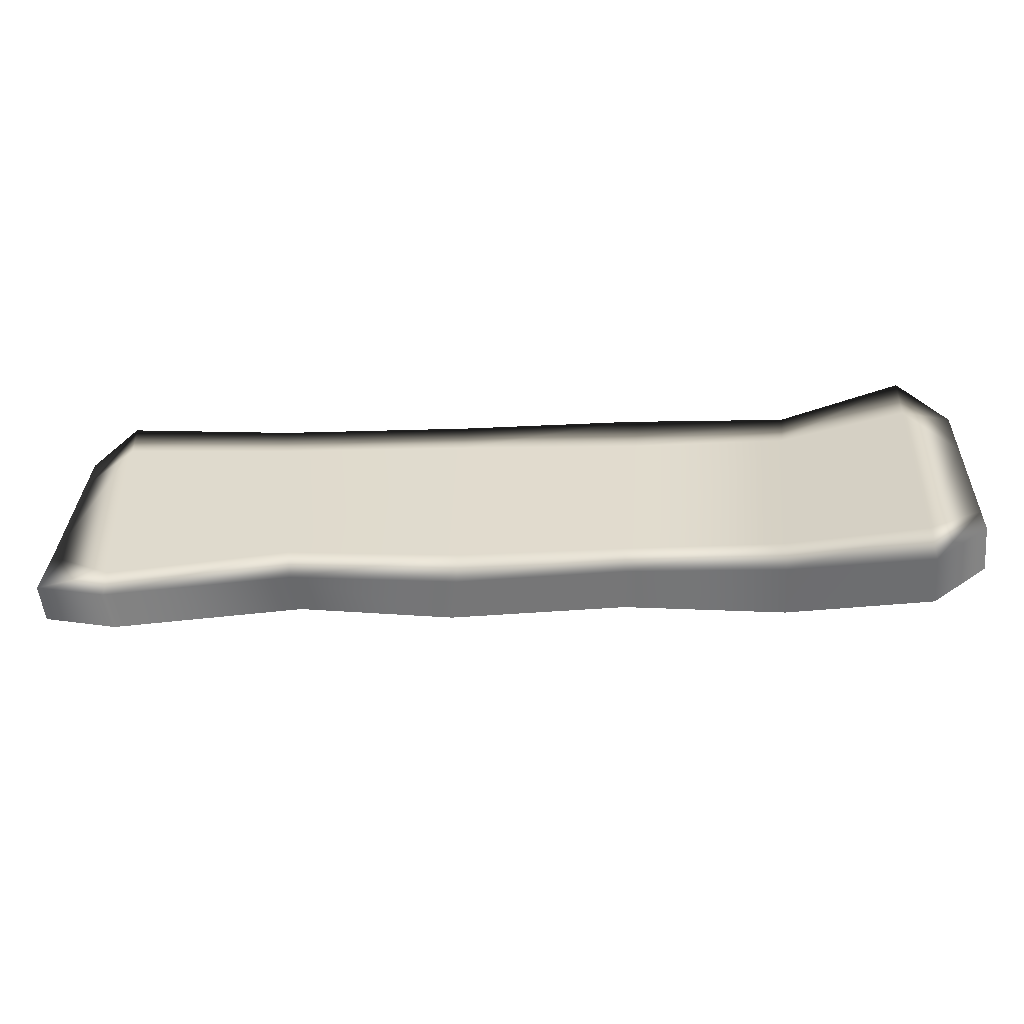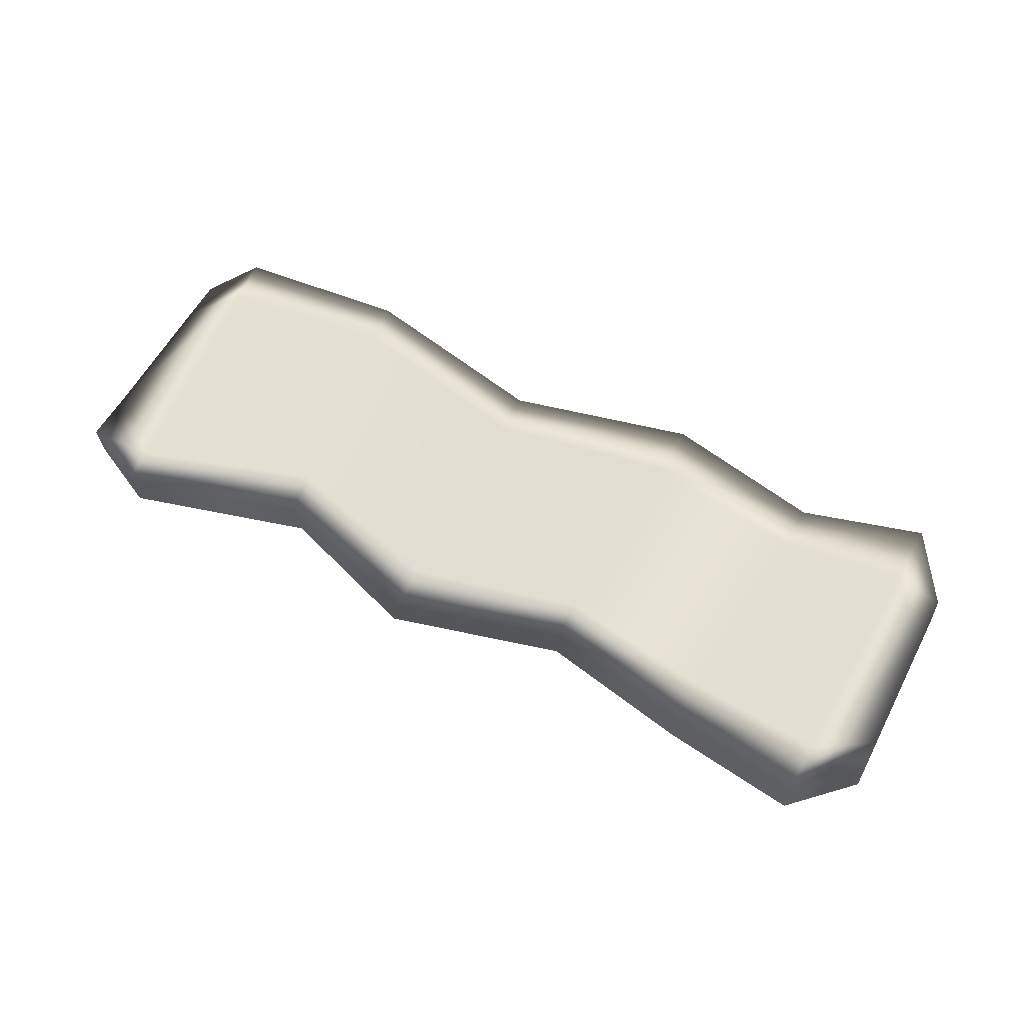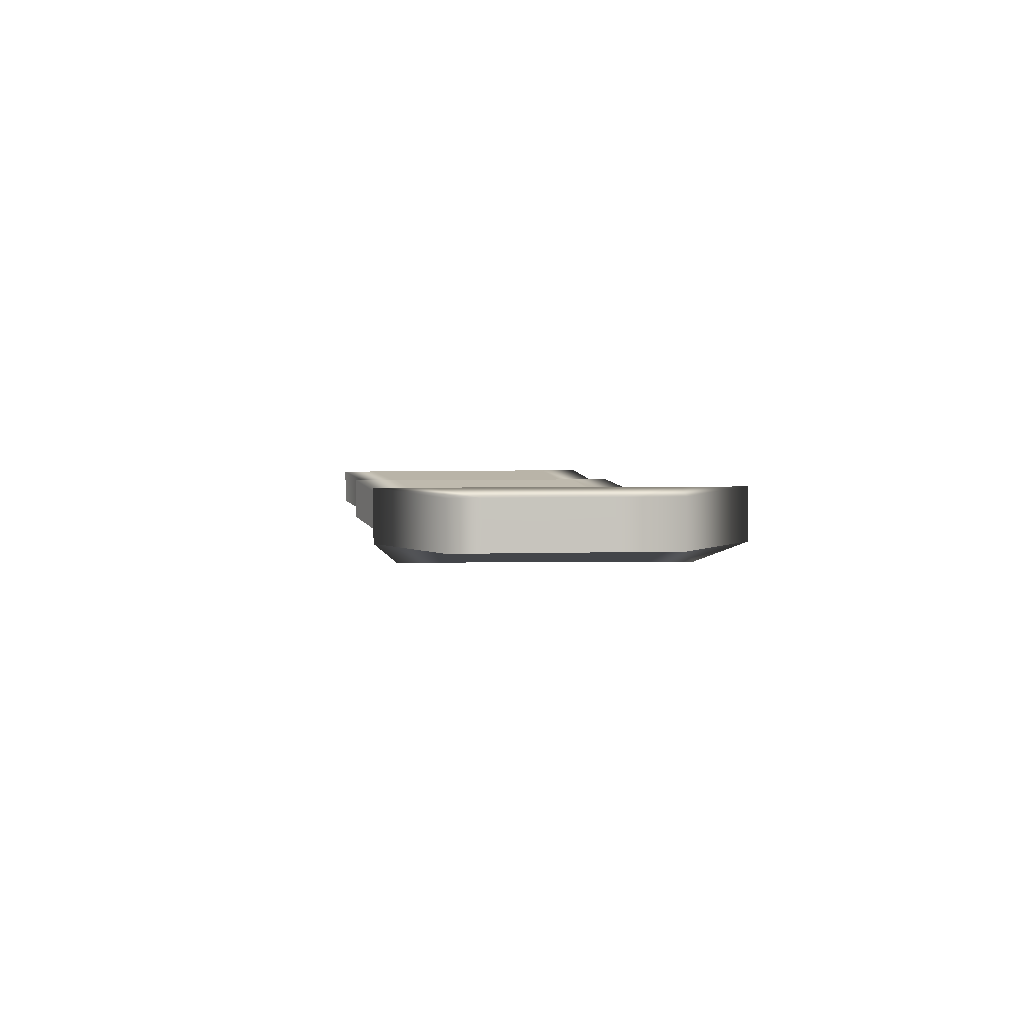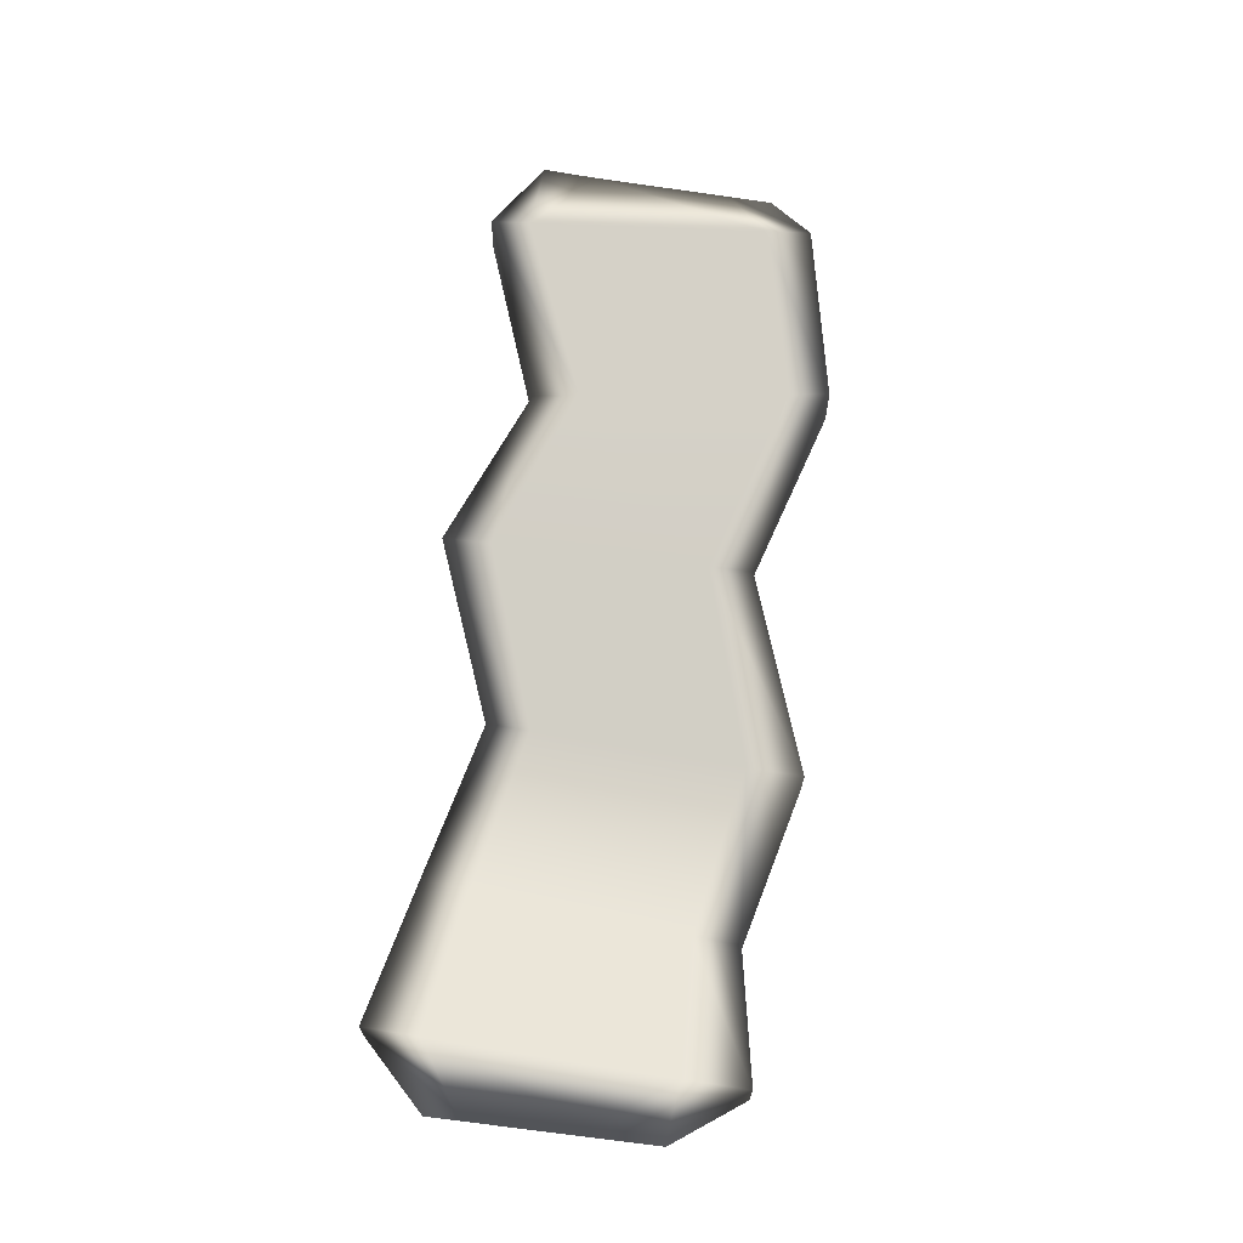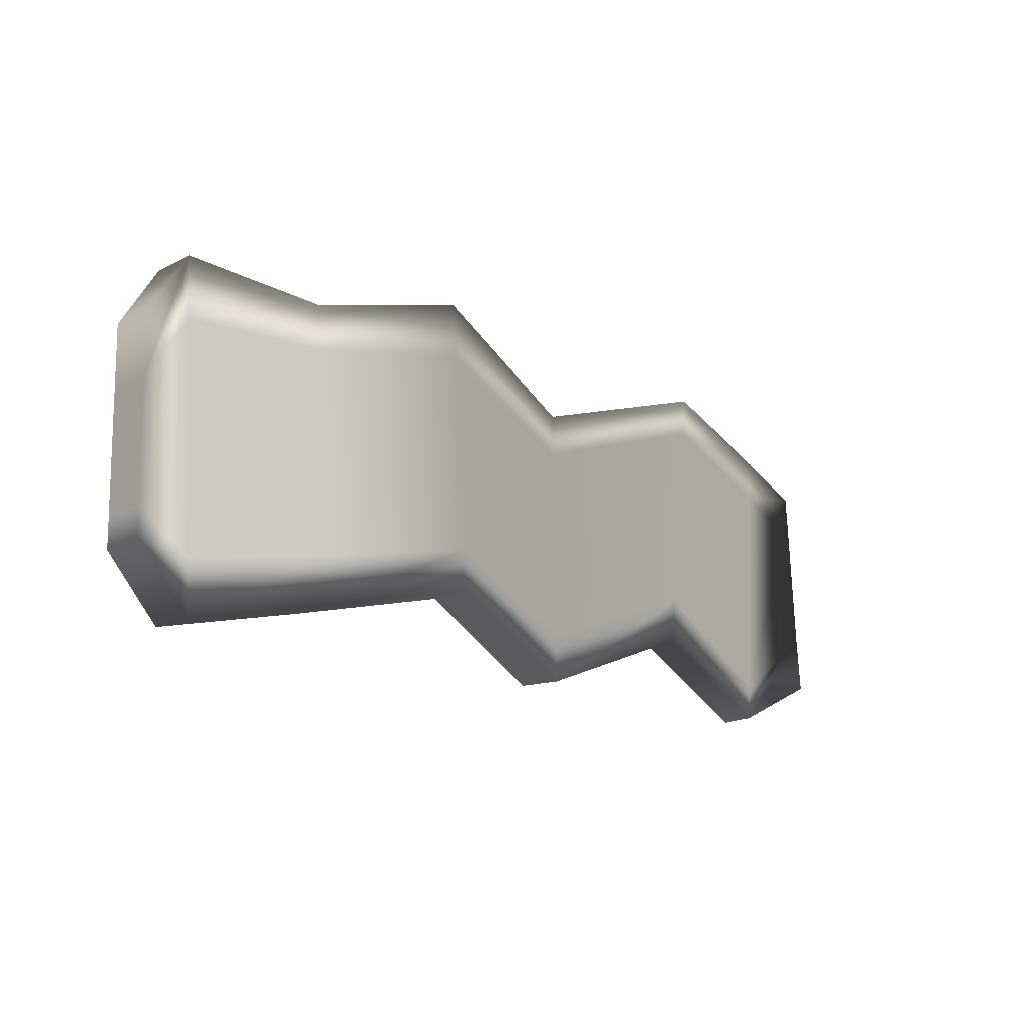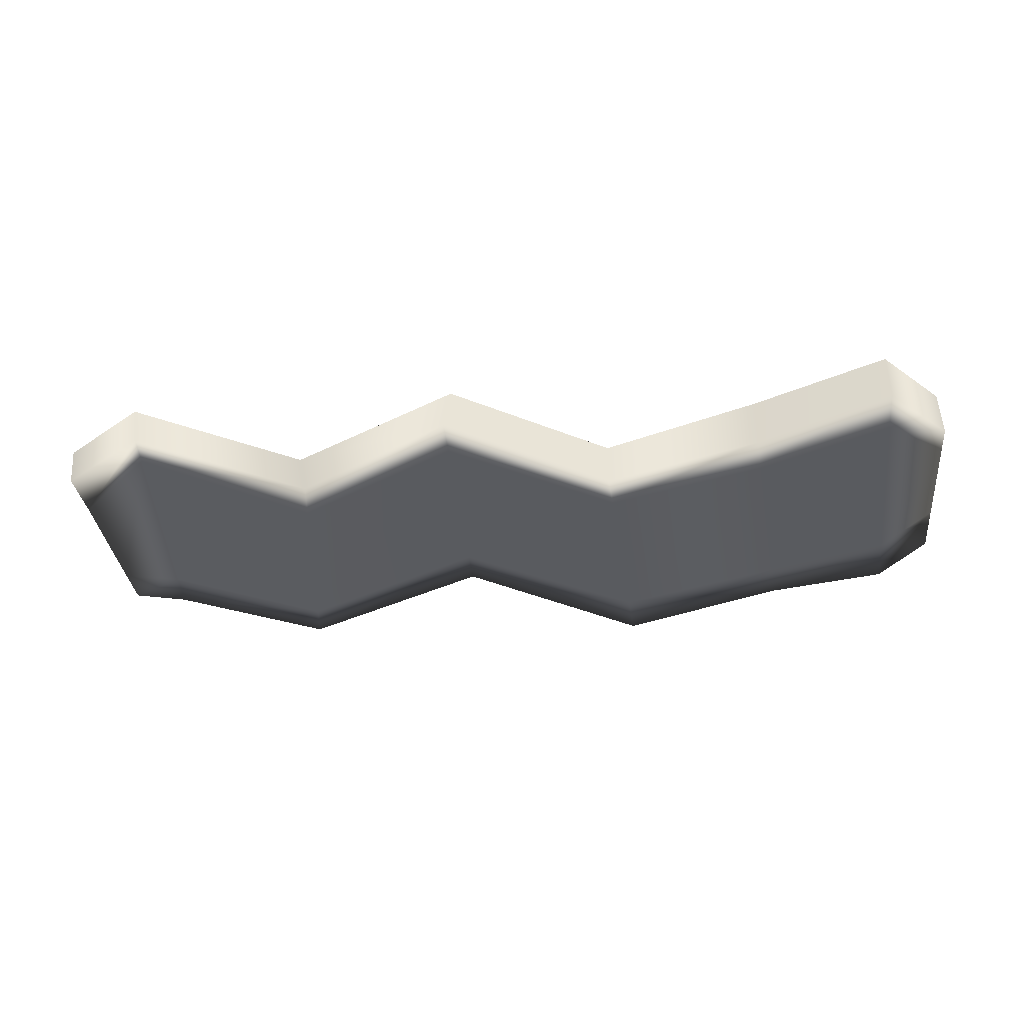
<metadata>
{"format":"obj","ext":"obj","renderer":"f3d","projection":"perspective","resolution":1024,"background":"white","views":[{"elev":-57.0,"azim":-177.4,"up":"+Z"},{"elev":62.4,"azim":-153.5,"up":"+Y"},{"elev":3.3,"azim":-98.0,"up":"+Y"},{"elev":69.1,"azim":-84.0,"up":"+Y"},{"elev":-16.1,"azim":-45.7,"up":"+Z"},{"elev":-35.5,"azim":-175.6,"up":"+Y"}]}
</metadata>
<code>
o Cube
v 1.945 0.05167 -0.492
v 1.934 -0.1014 -0.492
v 1.886 0.05167 0.4256
v 1.875 -0.1014 0.4256
v -1.787 0.1509 -0.4725
v -1.796 -0.03885 -0.4725
v -1.801 0.1509 0.3663
v -1.81 -0.03885 0.3663
v -0.378 -0.1894 -0.4343
v -0.4573 -0.01534 0.7377
v -0.4573 -0.1894 0.7377
v -0.378 -0.01534 -0.4343
v 0.2886 -0.03599 0.4836
v 0.275 0.1319 -0.6726
v 0.3027 -0.03599 -0.6726
v 0.2609 0.1319 0.4836
v -1.002 -0.1361 -0.5832
v -1.117 0.06879 0.5605
v -1.117 -0.1361 0.5605
v -1.002 0.06879 -0.5832
v 1.051 -0.1487 0.7189
v 0.9553 0.008103 -0.4223
v 0.9248 -0.1487 -0.4223
v 1.082 0.008103 0.7189
v 1.698 -0.02906 0.5905
v 1.639 0.1259 -0.6626
v 1.619 -0.02906 -0.6626
v 1.718 0.1259 0.5905
v -1.555 -0.01988 -0.7045
v -1.623 0.1775 0.6354
v -1.627 -0.01988 0.6354
v -1.55 0.1775 -0.7045
v -1.789 0.1509 -0.3495
v -1.797 0.1509 0.1169
v -1.609 0.1775 0.3929
v -1.562 0.1775 -0.4926
v -1.798 -0.03885 -0.3495
v -1.806 -0.03885 0.1169
v 1.917 -0.1014 -0.2775
v 1.886 -0.1014 0.2566
v 1.686 -0.02906 0.412
v 1.628 -0.02906 -0.5129
v 1.928 0.05167 -0.2775
v 1.897 0.05167 0.2566
v -0.389 -0.1894 -0.271
v -0.443 -0.1894 0.5256
v -1.099 -0.1361 0.3827
v -1.02 -0.1361 -0.4024
v -0.389 -0.01534 -0.271
v -0.443 -0.01534 0.5256
v 0.2629 0.1319 0.3185
v 0.2727 0.1319 -0.4898
v 1.064 0.008103 0.5577
v 0.9753 0.008103 -0.2418
v 0.3005 -0.03599 -0.4898
v 0.2906 -0.03599 0.3185
v -1.614 -0.01988 0.3929
v -1.566 -0.01988 -0.4926
v -1.02 0.06879 -0.4024
v -1.099 0.06879 0.3827
v 1.707 0.1259 0.412
v 1.649 0.1259 -0.5129
v 0.9448 -0.1487 -0.2418
v 1.033 -0.1487 0.5577
f 35 34 7 30
f 31 30 7 8
f 37 33 5 6
f 41 40 4 25
f 40 44 3 4
f 27 26 1 2
f 17 20 12 9
f 47 46 11 19
f 13 16 10 11
f 51 50 10 16
f 53 51 16 24
f 21 24 16 13
f 9 12 14 15
f 46 56 13 11
f 57 47 19 31
f 29 32 20 17
f 11 10 18 19
f 50 60 18 10
f 25 28 24 21
f 61 53 24 28
f 15 14 22 23
f 56 64 21 13
f 44 61 28 3
f 4 3 28 25
f 23 22 26 27
f 64 41 25 21
f 6 5 32 29
f 38 57 31 8
f 19 18 30 31
f 60 35 30 18
f 20 32 36 59
f 59 36 35 60
f 6 29 58 37
f 37 58 57 38
f 23 27 42 63
f 63 42 41 64
f 1 26 62 43
f 43 62 61 44
f 15 23 63 55
f 55 63 64 56
f 26 22 54 62
f 62 54 53 61
f 12 20 59 49
f 49 59 60 50
f 29 17 48 58
f 58 48 47 57
f 9 15 55 45
f 45 55 56 46
f 22 14 52 54
f 54 52 51 53
f 14 12 49 52
f 52 49 50 51
f 17 9 45 48
f 48 45 46 47
f 2 1 43 39
f 39 43 44 40
f 27 2 39 42
f 42 39 40 41
f 8 7 34 38
f 38 34 33 37
f 32 5 33 36
f 36 33 34 35

</code>
